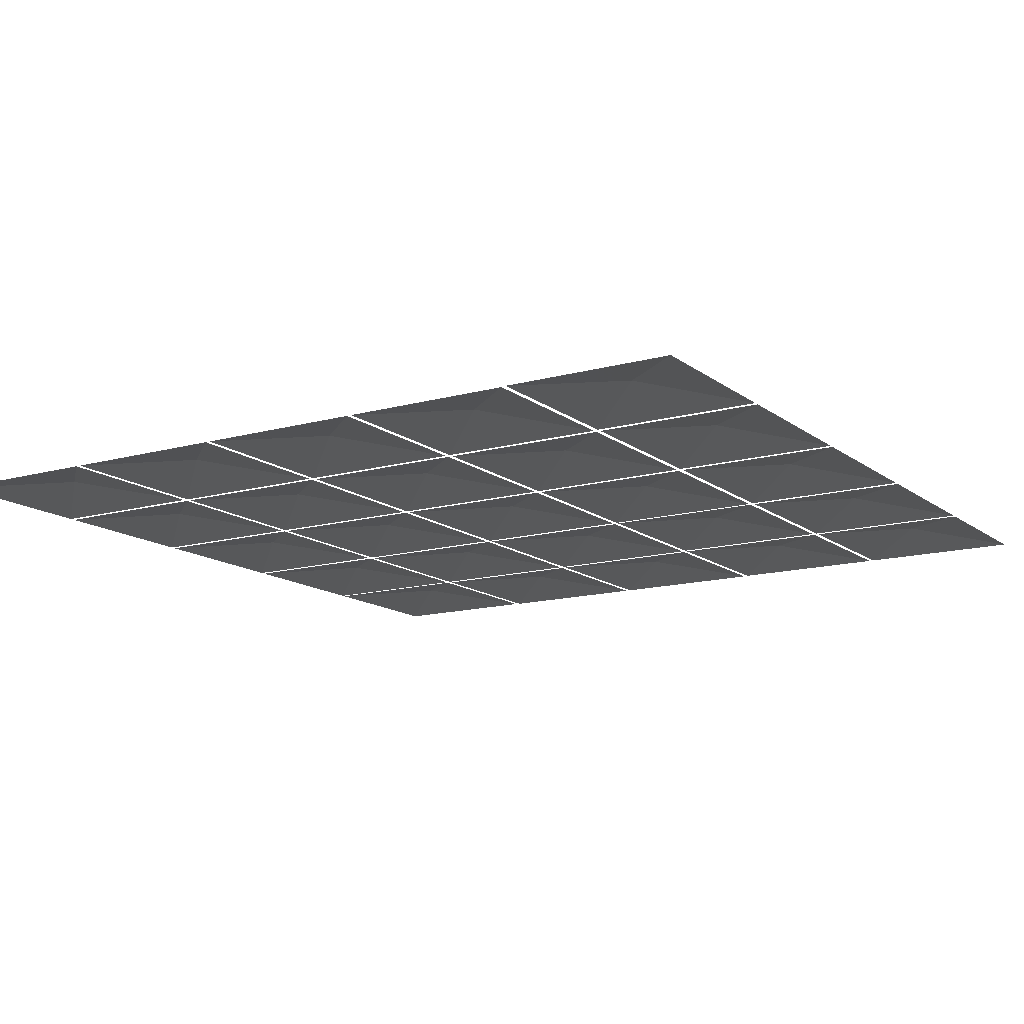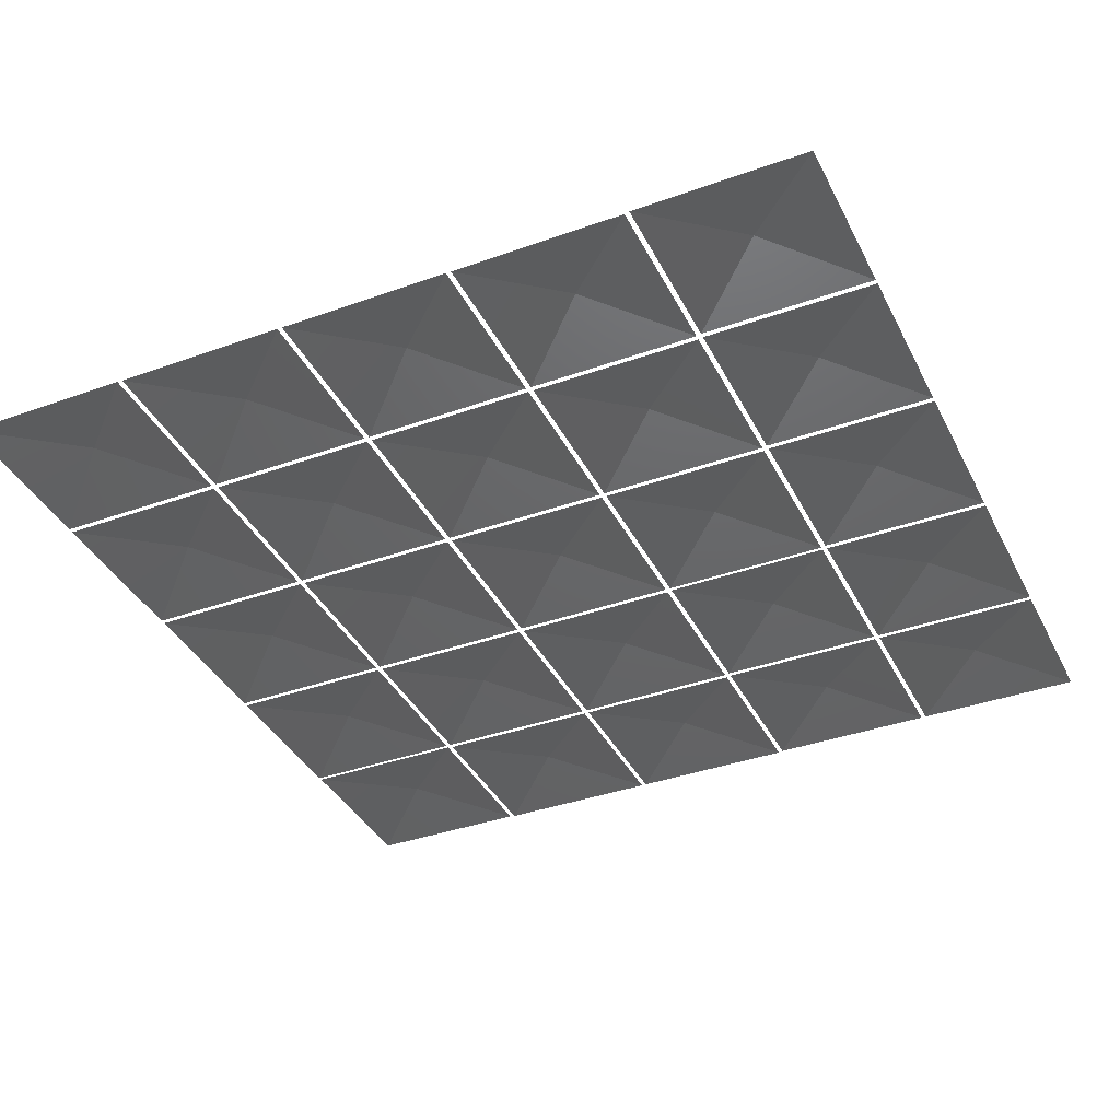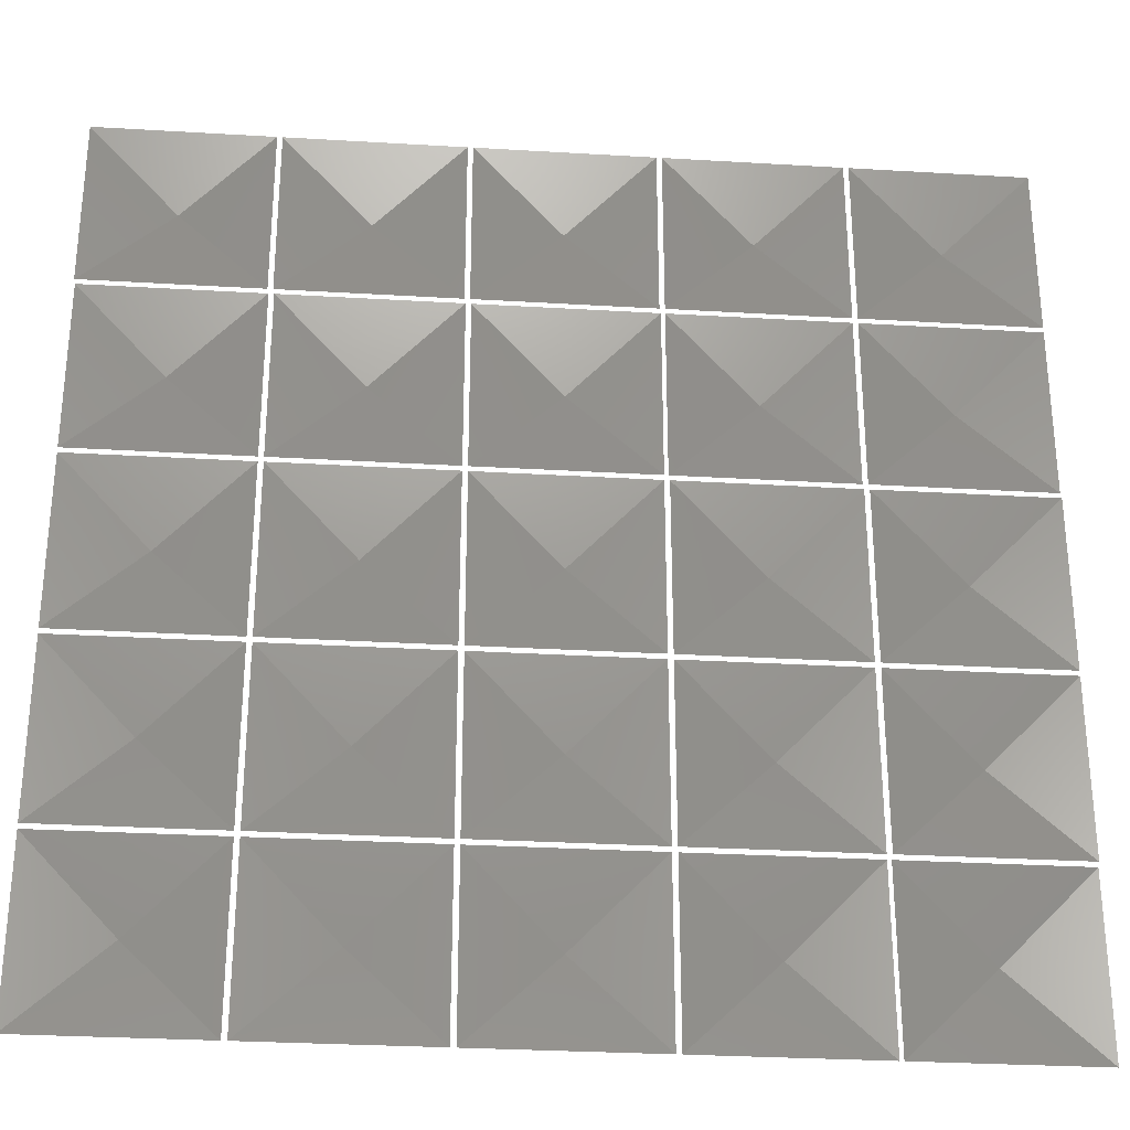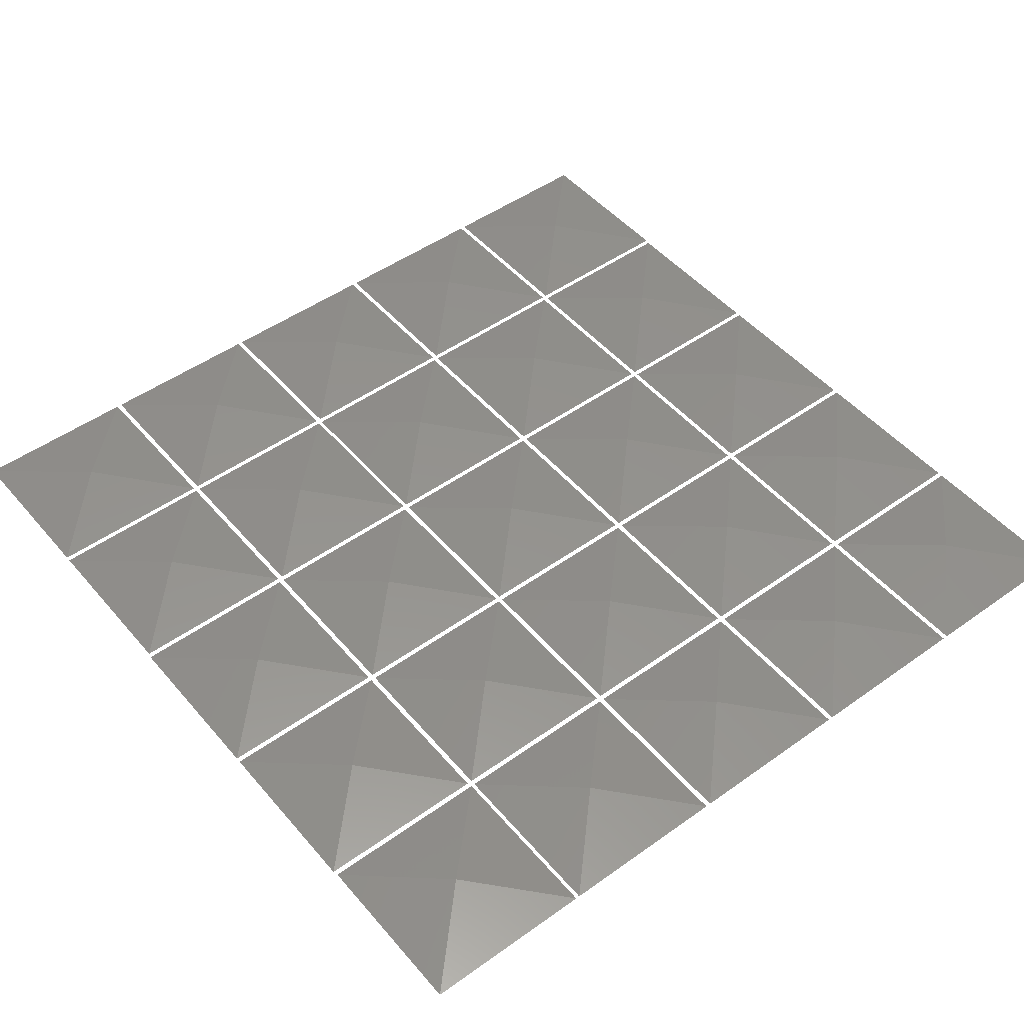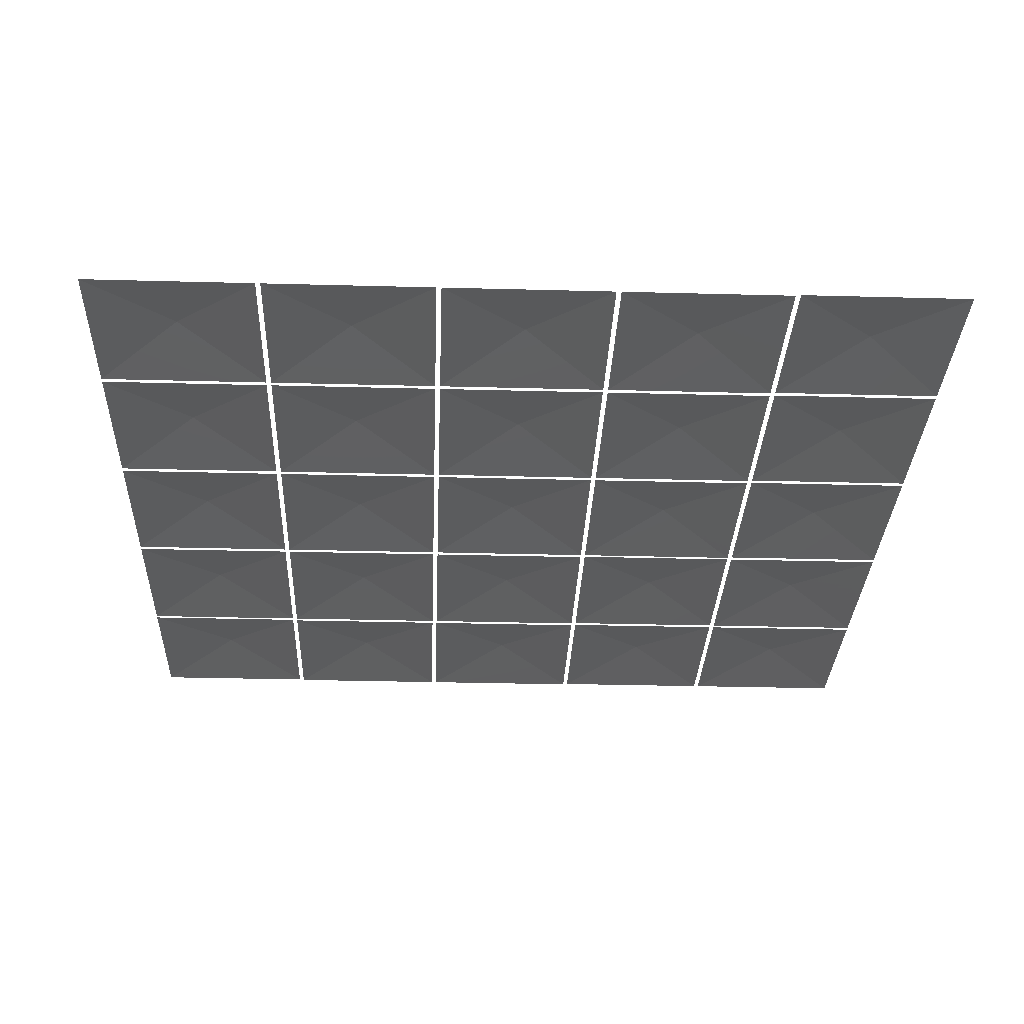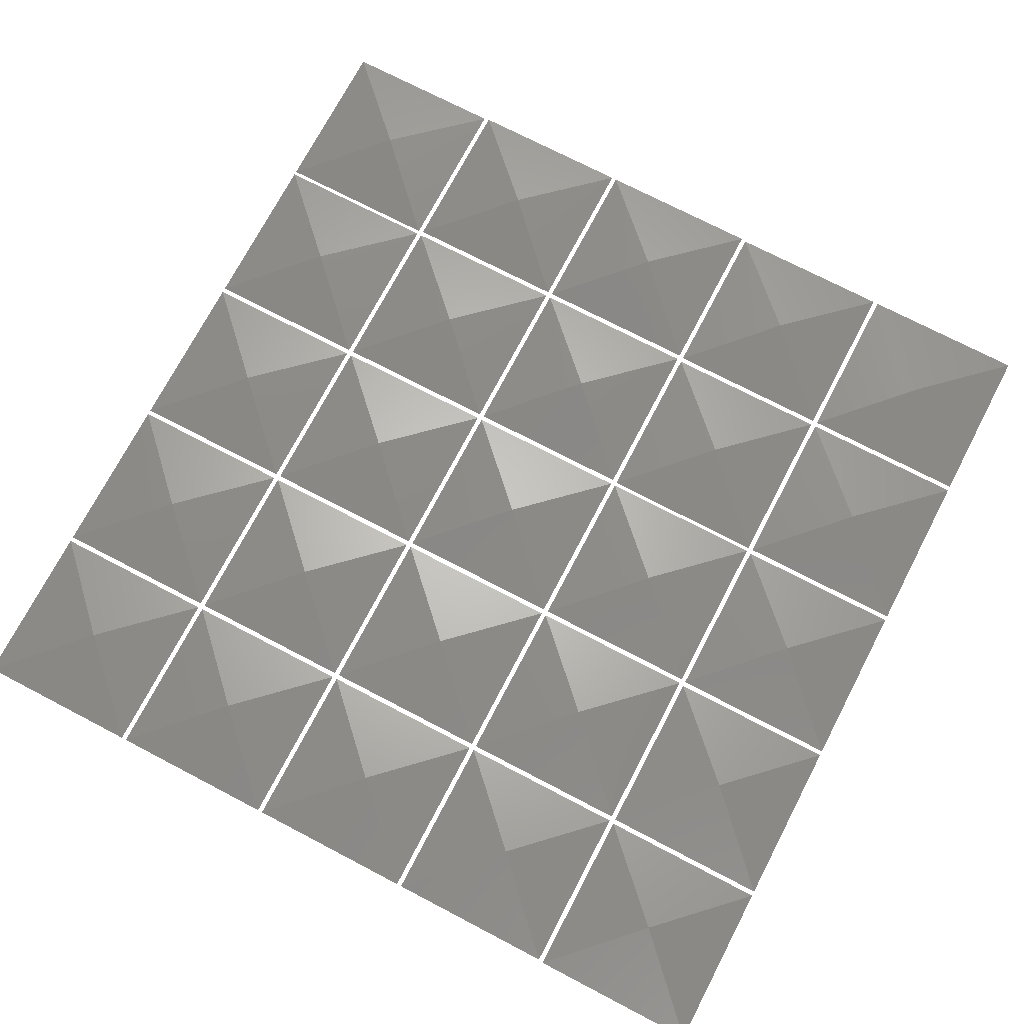
<metadata>
{"format":"stl","ext":"stl","renderer":"f3d","projection":"perspective","resolution":1024,"background":"white","views":[{"elev":-13.8,"azim":122.0,"up":"+Z"},{"elev":-37.8,"azim":114.5,"up":"+Z"},{"elev":-29.7,"azim":175.0,"up":"+Y"},{"elev":48.7,"azim":-38.5,"up":"+Z"},{"elev":-30.7,"azim":87.8,"up":"+Z"},{"elev":72.8,"azim":117.6,"up":"+Z"}]}
</metadata>
<code>
# stl→obj: 126 verts, 100 faces
v 0.3541 -0.3541 0.01378
v 0.5812 -0.3541 0.01378
v 0.4676 -0.4676 0.03205
v 0.5812 -0.5812 0.01378
v 0.3541 -0.5812 0.01378
v 0.1203 -0.3541 0.01378
v 0.3474 -0.3541 0.01378
v 0.2338 -0.4676 0.03205
v 0.3474 -0.5812 0.01378
v 0.1203 -0.5812 0.01378
v -0.3474 -0.3541 0.01378
v -0.1203 -0.3541 0.01378
v -0.2338 -0.4676 0.03205
v -0.1203 -0.5812 0.01378
v -0.3474 -0.5812 0.01378
v -0.5796 -0.3541 0.01378
v -0.3525 -0.3541 0.01378
v -0.466 -0.4676 0.03205
v -0.3525 -0.5812 0.01378
v -0.5796 -0.5812 0.01378
v 0.3541 -0.1203 0.01378
v 0.5812 -0.1203 0.01378
v 0.4676 -0.2338 0.03205
v 0.5812 -0.3474 0.01378
v 0.3541 -0.3474 0.01378
v 0.1203 -0.1203 0.01378
v 0.3474 -0.1203 0.01378
v 0.2338 -0.2338 0.03205
v 0.3474 -0.3474 0.01378
v 0.1203 -0.3474 0.01378
v -0.1136 -0.1203 0.01378
v 0.1136 -0.1203 0.01378
v 4.136e-07 -0.2338 0.03205
v 0.1136 -0.3474 0.01378
v -0.1136 -0.3474 0.01378
v -0.3474 -0.1203 0.01378
v -0.1203 -0.1203 0.01378
v -0.2338 -0.2338 0.03205
v -0.1203 -0.3474 0.01378
v -0.3474 -0.3474 0.01378
v -0.5812 -0.1203 0.01378
v -0.3541 -0.1203 0.01378
v -0.4676 -0.2338 0.03205
v -0.3541 -0.3474 0.01378
v -0.5812 -0.3474 0.01378
v 0.3541 0.1136 0.01378
v 0.5812 0.1136 0.01378
v 0.4676 -4.652e-07 0.03205
v 0.5812 -0.1136 0.01378
v 0.3541 -0.1136 0.01378
v 0.1203 0.1136 0.01378
v 0.3474 0.1136 0.01378
v 0.2338 -4.725e-07 0.03205
v 0.3474 -0.1136 0.01378
v 0.1203 -0.1136 0.01378
v -0.1136 0.1136 0.01378
v 0.1136 0.1136 0.01378
v 4.064e-07 -4.797e-07 0.03205
v 0.1136 -0.1136 0.01378
v -0.1136 -0.1136 0.01378
v -0.5812 0.1136 0.01378
v -0.3541 0.1136 0.01378
v -0.4676 -4.941e-07 0.03205
v -0.3541 -0.1136 0.01378
v -0.5812 -0.1136 0.01378
v 0.3541 0.3474 0.01378
v 0.5812 0.3474 0.01378
v 0.4676 0.2338 0.03205
v 0.5812 0.1203 0.01378
v 0.3541 0.1203 0.01378
v 0.1203 0.3474 0.01378
v 0.3474 0.3474 0.01378
v 0.2338 0.2338 0.03205
v 0.3474 0.1203 0.01378
v 0.1203 0.1203 0.01378
v -0.1136 0.3474 0.01378
v 0.1136 0.3474 0.01378
v 3.992e-07 0.2338 0.03205
v 0.1136 0.1203 0.01378
v -0.1136 0.1203 0.01378
v -0.5796 0.3474 0.01378
v -0.3525 0.3474 0.01378
v -0.466 0.2338 0.03205
v -0.3525 0.1203 0.01378
v -0.5796 0.1203 0.01378
v 0.3557 0.5812 0.01378
v 0.5828 0.5812 0.01378
v 0.4693 0.4676 0.03205
v 0.5828 0.3541 0.01378
v 0.3557 0.3541 0.01378
v -0.3474 0.1136 0.01378
v -0.1203 0.1136 0.01378
v -0.2338 -4.869e-07 0.03205
v -0.1203 -0.1136 0.01378
v -0.3474 -0.1136 0.01378
v -0.1186 0.3474 0.01378
v -0.1186 0.1203 0.01378
v -0.2322 0.2338 0.03205
v -0.3458 0.1203 0.01378
v -0.3458 0.3474 0.01378
v 0.349 0.5812 0.01378
v 0.349 0.3541 0.01378
v 0.2354 0.4676 0.03205
v 0.1219 0.5812 0.01378
v 0.1219 0.3541 0.01378
v 0.1152 0.5812 0.01378
v 0.1152 0.3541 0.01378
v 0.001609 0.4676 0.03205
v -0.112 0.5812 0.01378
v -0.112 0.3541 0.01378
v -0.1186 0.5812 0.01378
v -0.1186 0.3541 0.01378
v -0.2322 0.4676 0.03205
v -0.3458 0.5812 0.01378
v -0.3458 0.3541 0.01378
v -0.3525 0.5812 0.01378
v -0.3525 0.3541 0.01378
v -0.466 0.4676 0.03205
v -0.5796 0.5812 0.01378
v -0.5796 0.3541 0.01378
v 0.1136 -0.3541 0.01378
v 0.1136 -0.5812 0.01378
v 4.209e-07 -0.4676 0.03205
v -0.1136 -0.3541 0.01378
v -5.792e-07 -0.4676 0.03205
v -0.1136 -0.5812 0.01378
f 1 2 3
f 2 4 3
f 5 1 3
f 4 5 3
f 6 7 8
f 7 9 8
f 10 6 8
f 9 10 8
f 11 12 13
f 12 14 13
f 15 11 13
f 14 15 13
f 16 17 18
f 17 19 18
f 20 16 18
f 19 20 18
f 21 22 23
f 22 24 23
f 25 21 23
f 24 25 23
f 26 27 28
f 27 29 28
f 30 26 28
f 29 30 28
f 31 32 33
f 32 34 33
f 35 31 33
f 34 35 33
f 36 37 38
f 37 39 38
f 40 36 38
f 39 40 38
f 41 42 43
f 42 44 43
f 45 41 43
f 44 45 43
f 46 47 48
f 47 49 48
f 50 46 48
f 49 50 48
f 51 52 53
f 52 54 53
f 55 51 53
f 54 55 53
f 56 57 58
f 57 59 58
f 60 56 58
f 59 60 58
f 61 62 63
f 62 64 63
f 65 61 63
f 64 65 63
f 66 67 68
f 67 69 68
f 70 66 68
f 69 70 68
f 71 72 73
f 72 74 73
f 75 71 73
f 74 75 73
f 76 77 78
f 77 79 78
f 80 76 78
f 79 80 78
f 81 82 83
f 82 84 83
f 85 81 83
f 84 85 83
f 86 87 88
f 87 89 88
f 90 86 88
f 89 90 88
f 91 92 93
f 92 94 93
f 94 95 93
f 95 91 93
f 96 97 98
f 97 99 98
f 99 100 98
f 101 102 103
f 104 101 103
f 105 104 103
f 102 105 103
f 106 107 108
f 109 106 108
f 110 109 108
f 107 110 108
f 111 112 113
f 114 111 113
f 115 114 113
f 116 117 118
f 119 116 118
f 120 119 118
f 121 122 123
f 124 121 125
f 126 124 123
f 122 126 125
f 100 96 98
f 112 115 113
f 117 120 118

</code>
